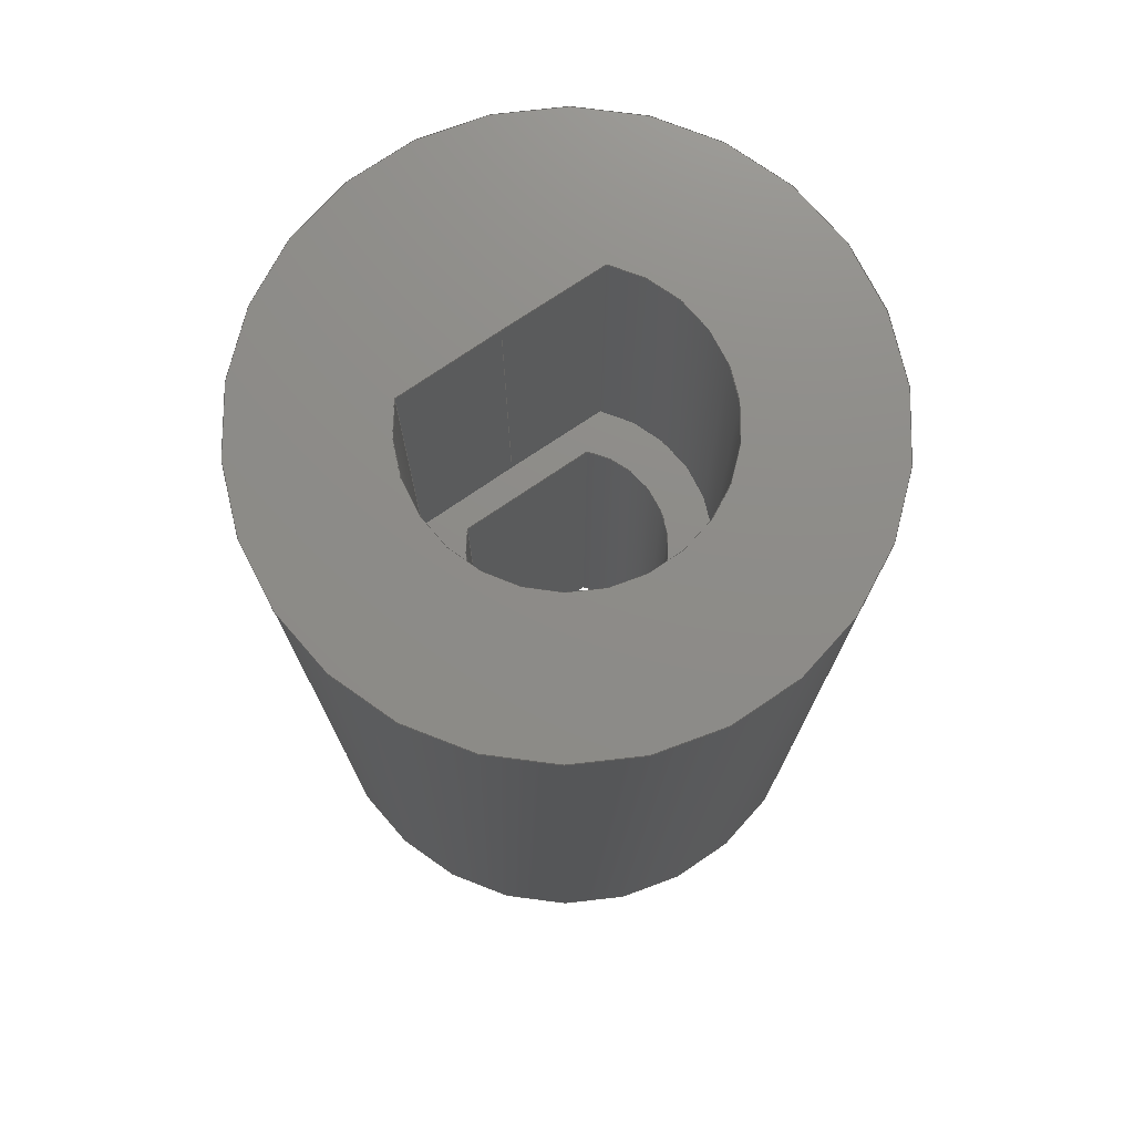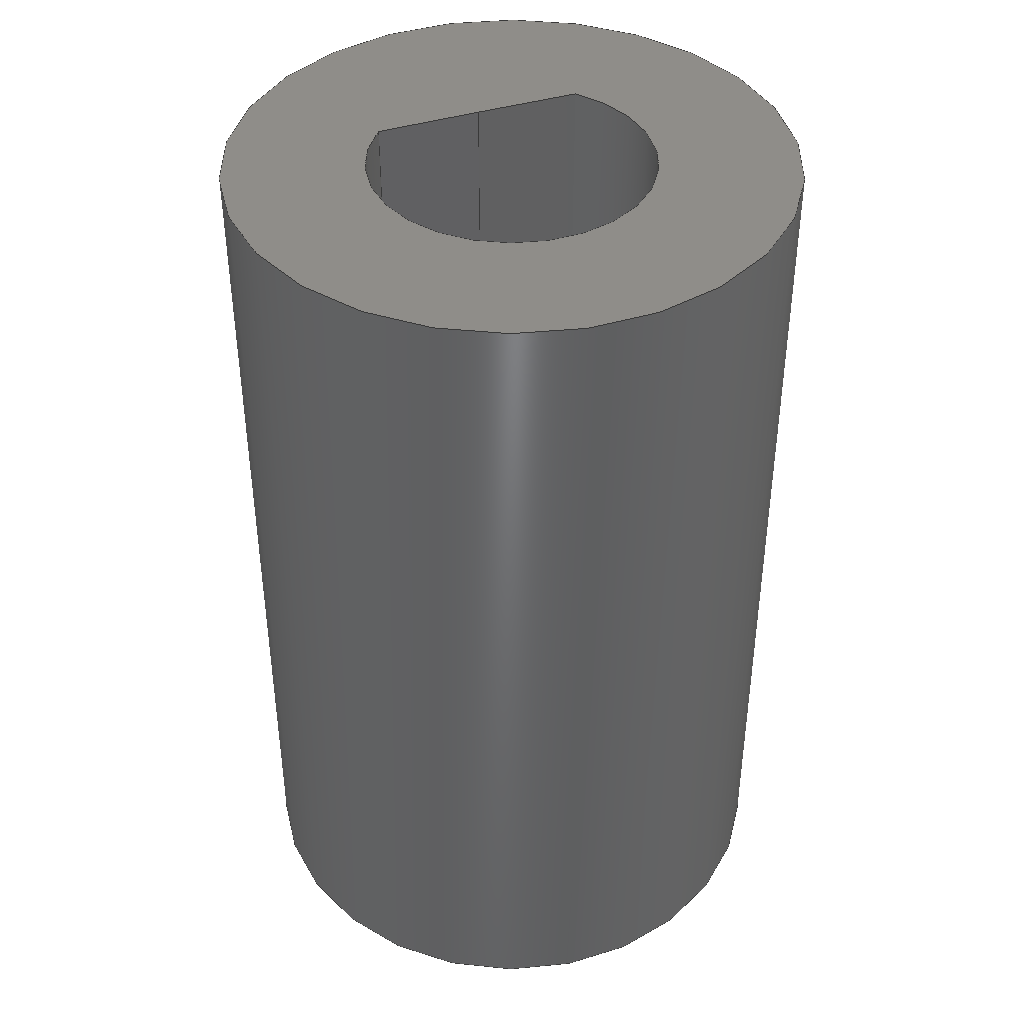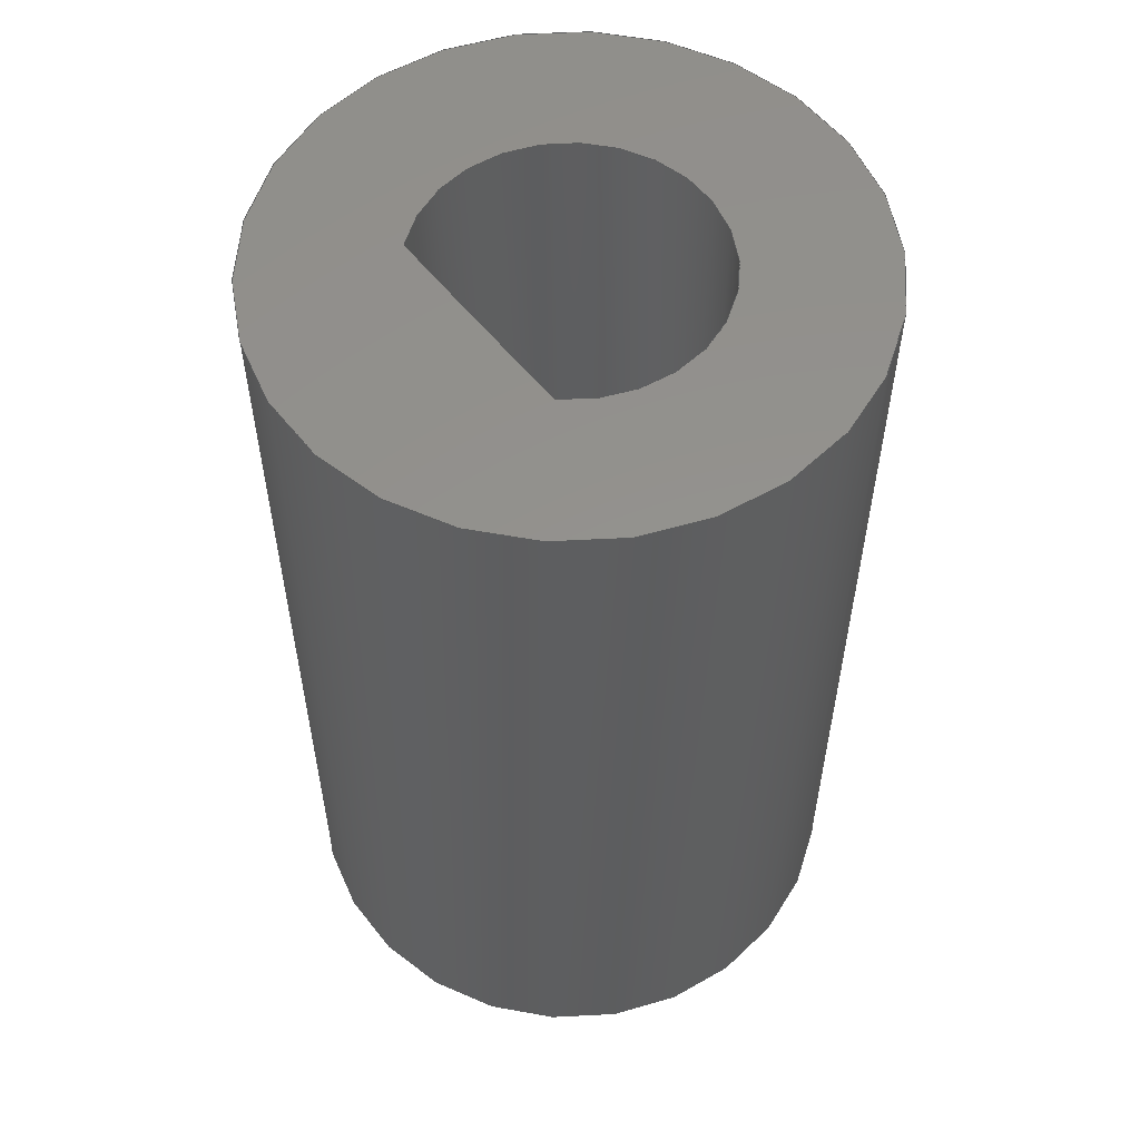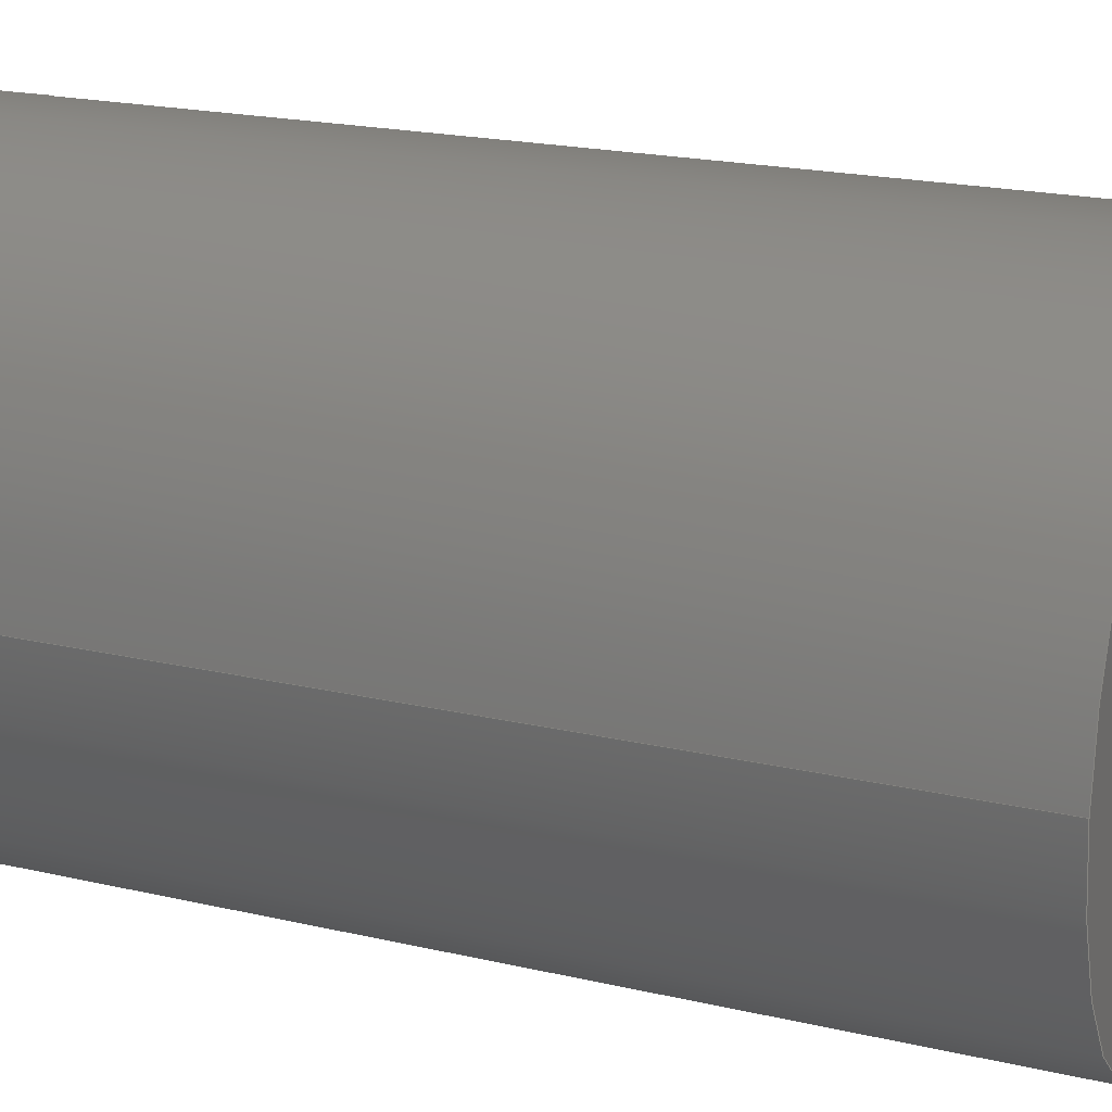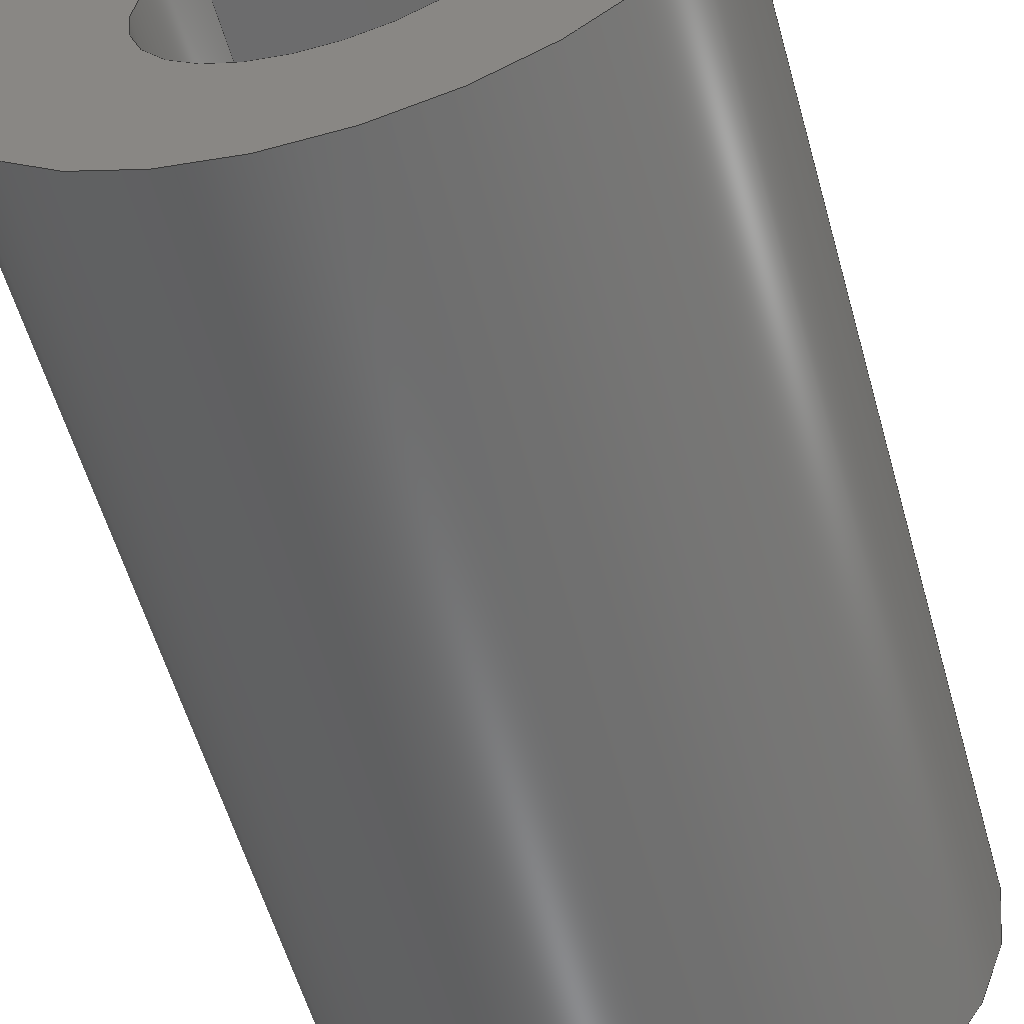
<metadata>
{"format":"step","ext":"step","renderer":"f3d","projection":"perspective","resolution":1024,"background":"white","views":[{"elev":75.0,"azim":145.9,"up":"+Y"},{"elev":41.2,"azim":159.5,"up":"+Y"},{"elev":55.8,"azim":52.3,"up":"+Y"},{"elev":19.8,"azim":-66.5,"up":"+Z"},{"elev":-58.3,"azim":-164.1,"up":"+Z"}]}
</metadata>
<code>
ISO-10303-21;
DATA;
#1=MECHANICAL_DESIGN_GEOMETRIC_PRESENTATION_REPRESENTATION('',(#4),#260);
#2=SHAPE_REPRESENTATION_RELATIONSHIP('SRR','None',#267,#3);
#3=ADVANCED_BREP_SHAPE_REPRESENTATION('',(#5),#259);
#4=STYLED_ITEM('',(#277),#5);
#5=MANIFOLD_SOLID_BREP('Body1',#144);
#6=CYLINDRICAL_SURFACE('',#161,3.032);
#7=CYLINDRICAL_SURFACE('',#168,2.1);
#8=CYLINDRICAL_SURFACE('',#170,6);
#9=FACE_BOUND('',#46,.T.);
#10=FACE_BOUND('',#51,.T.);
#11=FACE_BOUND('',#56,.T.);
#12=LINE('',#224,#24);
#13=LINE('',#230,#25);
#14=LINE('',#233,#26);
#15=LINE('',#236,#27);
#16=LINE('',#238,#28);
#17=LINE('',#239,#29);
#18=LINE('',#241,#30);
#19=LINE('',#242,#31);
#20=LINE('',#247,#32);
#21=LINE('',#249,#33);
#22=LINE('',#250,#34);
#23=LINE('',#255,#35);
#24=VECTOR('',#181,10);
#25=VECTOR('',#186,10);
#26=VECTOR('',#189,10);
#27=VECTOR('',#192,10);
#28=VECTOR('',#193,10);
#29=VECTOR('',#194,10);
#30=VECTOR('',#197,10);
#31=VECTOR('',#198,10);
#32=VECTOR('',#203,10);
#33=VECTOR('',#206,10);
#34=VECTOR('',#207,10);
#35=VECTOR('',#214,6);
#36=FACE_OUTER_BOUND('',#45,.T.);
#37=FACE_OUTER_BOUND('',#47,.T.);
#38=FACE_OUTER_BOUND('',#48,.T.);
#39=FACE_OUTER_BOUND('',#49,.T.);
#40=FACE_OUTER_BOUND('',#50,.T.);
#41=FACE_OUTER_BOUND('',#52,.T.);
#42=FACE_OUTER_BOUND('',#53,.T.);
#43=FACE_OUTER_BOUND('',#54,.T.);
#44=FACE_OUTER_BOUND('',#55,.T.);
#45=EDGE_LOOP('',(#93));
#46=EDGE_LOOP('',(#94,#95));
#47=EDGE_LOOP('',(#96,#97,#98,#99));
#48=EDGE_LOOP('',(#100,#101,#102,#103));
#49=EDGE_LOOP('',(#104,#105,#106,#107));
#50=EDGE_LOOP('',(#108,#109,#110));
#51=EDGE_LOOP('',(#111,#112));
#52=EDGE_LOOP('',(#113,#114,#115,#116));
#53=EDGE_LOOP('',(#117,#118,#119,#120));
#54=EDGE_LOOP('',(#121,#122,#123,#124));
#55=EDGE_LOOP('',(#125));
#56=EDGE_LOOP('',(#126,#127,#128));
#57=CIRCLE('',#159,6);
#58=CIRCLE('',#160,2.1);
#59=CIRCLE('',#162,3.032);
#60=CIRCLE('',#163,3.032);
#61=CIRCLE('',#167,2.1);
#62=CIRCLE('',#171,6);
#63=VERTEX_POINT('',#219);
#64=VERTEX_POINT('',#221);
#65=VERTEX_POINT('',#222);
#66=VERTEX_POINT('',#226);
#67=VERTEX_POINT('',#227);
#68=VERTEX_POINT('',#229);
#69=VERTEX_POINT('',#231);
#70=VERTEX_POINT('',#235);
#71=VERTEX_POINT('',#237);
#72=VERTEX_POINT('',#244);
#73=VERTEX_POINT('',#245);
#74=VERTEX_POINT('',#253);
#75=EDGE_CURVE('',#63,#63,#57,.T.);
#76=EDGE_CURVE('',#64,#65,#58,.T.);
#77=EDGE_CURVE('',#65,#64,#12,.T.);
#78=EDGE_CURVE('',#66,#67,#59,.T.);
#79=EDGE_CURVE('',#66,#68,#13,.T.);
#80=EDGE_CURVE('',#68,#69,#60,.T.);
#81=EDGE_CURVE('',#67,#69,#14,.T.);
#82=EDGE_CURVE('',#70,#66,#15,.T.);
#83=EDGE_CURVE('',#70,#71,#16,.T.);
#84=EDGE_CURVE('',#71,#68,#17,.T.);
#85=EDGE_CURVE('',#67,#70,#18,.T.);
#86=EDGE_CURVE('',#69,#71,#19,.T.);
#87=EDGE_CURVE('',#72,#73,#61,.T.);
#88=EDGE_CURVE('',#73,#72,#20,.T.);
#89=EDGE_CURVE('',#73,#65,#21,.T.);
#90=EDGE_CURVE('',#64,#72,#22,.T.);
#91=EDGE_CURVE('',#74,#74,#62,.T.);
#92=EDGE_CURVE('',#74,#63,#23,.T.);
#93=ORIENTED_EDGE('',*,*,#75,.T.);
#94=ORIENTED_EDGE('',*,*,#76,.T.);
#95=ORIENTED_EDGE('',*,*,#77,.T.);
#96=ORIENTED_EDGE('',*,*,#78,.F.);
#97=ORIENTED_EDGE('',*,*,#79,.T.);
#98=ORIENTED_EDGE('',*,*,#80,.T.);
#99=ORIENTED_EDGE('',*,*,#81,.F.);
#100=ORIENTED_EDGE('',*,*,#82,.F.);
#101=ORIENTED_EDGE('',*,*,#83,.T.);
#102=ORIENTED_EDGE('',*,*,#84,.T.);
#103=ORIENTED_EDGE('',*,*,#79,.F.);
#104=ORIENTED_EDGE('',*,*,#85,.F.);
#105=ORIENTED_EDGE('',*,*,#81,.T.);
#106=ORIENTED_EDGE('',*,*,#86,.T.);
#107=ORIENTED_EDGE('',*,*,#83,.F.);
#108=ORIENTED_EDGE('',*,*,#86,.F.);
#109=ORIENTED_EDGE('',*,*,#80,.F.);
#110=ORIENTED_EDGE('',*,*,#84,.F.);
#111=ORIENTED_EDGE('',*,*,#87,.F.);
#112=ORIENTED_EDGE('',*,*,#88,.F.);
#113=ORIENTED_EDGE('',*,*,#87,.T.);
#114=ORIENTED_EDGE('',*,*,#89,.T.);
#115=ORIENTED_EDGE('',*,*,#76,.F.);
#116=ORIENTED_EDGE('',*,*,#90,.T.);
#117=ORIENTED_EDGE('',*,*,#88,.T.);
#118=ORIENTED_EDGE('',*,*,#90,.F.);
#119=ORIENTED_EDGE('',*,*,#77,.F.);
#120=ORIENTED_EDGE('',*,*,#89,.F.);
#121=ORIENTED_EDGE('',*,*,#91,.F.);
#122=ORIENTED_EDGE('',*,*,#92,.T.);
#123=ORIENTED_EDGE('',*,*,#75,.F.);
#124=ORIENTED_EDGE('',*,*,#92,.F.);
#125=ORIENTED_EDGE('',*,*,#91,.T.);
#126=ORIENTED_EDGE('',*,*,#78,.T.);
#127=ORIENTED_EDGE('',*,*,#85,.T.);
#128=ORIENTED_EDGE('',*,*,#82,.T.);
#129=PLANE('',#158);
#130=PLANE('',#164);
#131=PLANE('',#165);
#132=PLANE('',#166);
#133=PLANE('',#169);
#134=PLANE('',#172);
#135=ADVANCED_FACE('',(#36,#9),#129,.F.);
#136=ADVANCED_FACE('',(#37),#6,.F.);
#137=ADVANCED_FACE('',(#38),#130,.F.);
#138=ADVANCED_FACE('',(#39),#131,.F.);
#139=ADVANCED_FACE('',(#40,#10),#132,.T.);
#140=ADVANCED_FACE('',(#41),#7,.F.);
#141=ADVANCED_FACE('',(#42),#133,.T.);
#142=ADVANCED_FACE('',(#43),#8,.T.);
#143=ADVANCED_FACE('',(#44,#11),#134,.T.);
#144=CLOSED_SHELL('',(#135,#136,#137,#138,#139,#140,#141,#142,#143));
#145=DERIVED_UNIT_ELEMENT(#147,1);
#146=DERIVED_UNIT_ELEMENT(#262,-3);
#147=(
MASS_UNIT()
NAMED_UNIT(*)
SI_UNIT(.KILO.,.GRAM.)
);
#148=DERIVED_UNIT((#145,#146));
#149=MEASURE_REPRESENTATION_ITEM('density measure',
POSITIVE_RATIO_MEASURE(7850),#148);
#150=PROPERTY_DEFINITION_REPRESENTATION(#155,#152);
#151=PROPERTY_DEFINITION_REPRESENTATION(#156,#153);
#152=REPRESENTATION('material name',(#154),#259);
#153=REPRESENTATION('density',(#149),#259);
#154=DESCRIPTIVE_REPRESENTATION_ITEM('Steel','Steel');
#155=PROPERTY_DEFINITION('material property','material name',#269);
#156=PROPERTY_DEFINITION('material property','density of part',#269);
#157=AXIS2_PLACEMENT_3D('',#217,#173,#174);
#158=AXIS2_PLACEMENT_3D('',#218,#175,#176);
#159=AXIS2_PLACEMENT_3D('',#220,#177,#178);
#160=AXIS2_PLACEMENT_3D('',#223,#179,#180);
#161=AXIS2_PLACEMENT_3D('',#225,#182,#183);
#162=AXIS2_PLACEMENT_3D('',#228,#184,#185);
#163=AXIS2_PLACEMENT_3D('',#232,#187,#188);
#164=AXIS2_PLACEMENT_3D('',#234,#190,#191);
#165=AXIS2_PLACEMENT_3D('',#240,#195,#196);
#166=AXIS2_PLACEMENT_3D('',#243,#199,#200);
#167=AXIS2_PLACEMENT_3D('',#246,#201,#202);
#168=AXIS2_PLACEMENT_3D('',#248,#204,#205);
#169=AXIS2_PLACEMENT_3D('',#251,#208,#209);
#170=AXIS2_PLACEMENT_3D('',#252,#210,#211);
#171=AXIS2_PLACEMENT_3D('',#254,#212,#213);
#172=AXIS2_PLACEMENT_3D('',#256,#215,#216);
#173=DIRECTION('axis',(0,0,1));
#174=DIRECTION('refdir',(1,0,0));
#175=DIRECTION('center_axis',(0,1,0));
#176=DIRECTION('ref_axis',(1,0,0));
#177=DIRECTION('center_axis',(0,-1,0));
#178=DIRECTION('ref_axis',(1,0,0));
#179=DIRECTION('center_axis',(0,1,0));
#180=DIRECTION('ref_axis',(0.7145,0,0.6996));
#181=DIRECTION('',(1,0,0));
#182=DIRECTION('center_axis',(0,-1,0));
#183=DIRECTION('ref_axis',(-4.577e-16,0,-1));
#184=DIRECTION('center_axis',(0,-1,0));
#185=DIRECTION('ref_axis',(0.7361,0,0.6769));
#186=DIRECTION('',(0,-1,0));
#187=DIRECTION('center_axis',(0,-1,0));
#188=DIRECTION('ref_axis',(0.7361,0,0.6769));
#189=DIRECTION('',(0,-1,0));
#190=DIRECTION('center_axis',(-0.004982,0,1));
#191=DIRECTION('ref_axis',(-1,0,-0.004982));
#192=DIRECTION('',(-1,0,-0.004982));
#193=DIRECTION('',(0,-1,0));
#194=DIRECTION('',(-1,0,-0.004982));
#195=DIRECTION('center_axis',(0.004982,0,1));
#196=DIRECTION('ref_axis',(-1,0,0.004982));
#197=DIRECTION('',(-1,0,0.004982));
#198=DIRECTION('',(-1,0,0.004982));
#199=DIRECTION('center_axis',(0,1,0));
#200=DIRECTION('ref_axis',(-1,0,0));
#201=DIRECTION('center_axis',(0,1,0));
#202=DIRECTION('ref_axis',(0.7145,0,0.6996));
#203=DIRECTION('',(1,0,0));
#204=DIRECTION('center_axis',(0,1,0));
#205=DIRECTION('ref_axis',(6.608e-17,0,-1));
#206=DIRECTION('',(0,-1,0));
#207=DIRECTION('',(0,1,0));
#208=DIRECTION('center_axis',(0,0,-1));
#209=DIRECTION('ref_axis',(-1,0,0));
#210=DIRECTION('center_axis',(0,1,0));
#211=DIRECTION('ref_axis',(1,0,0));
#212=DIRECTION('center_axis',(0,1,0));
#213=DIRECTION('ref_axis',(1,0,0));
#214=DIRECTION('',(0,-1,0));
#215=DIRECTION('center_axis',(0,1,0));
#216=DIRECTION('ref_axis',(1,0,0));
#217=CARTESIAN_POINT('',(0,0,0));
#218=CARTESIAN_POINT('Origin',(0,-3,0));
#219=CARTESIAN_POINT('',(-6,-3,8.327e-16));
#220=CARTESIAN_POINT('Origin',(0,-3,0));
#221=CARTESIAN_POINT('',(1.5,-3,1.469));
#222=CARTESIAN_POINT('',(-1.5,-3,1.469));
#223=CARTESIAN_POINT('Origin',(0,-3,0));
#224=CARTESIAN_POINT('',(1.5,-3,1.469));
#225=CARTESIAN_POINT('Origin',(0,16.25,0));
#226=CARTESIAN_POINT('',(-2.232,16.25,2.052));
#227=CARTESIAN_POINT('',(2.232,16.25,2.052));
#228=CARTESIAN_POINT('Origin',(0,16.25,0));
#229=CARTESIAN_POINT('',(-2.232,8.25,2.052));
#230=CARTESIAN_POINT('',(-2.232,16.25,2.052));
#231=CARTESIAN_POINT('',(2.232,8.25,2.052));
#232=CARTESIAN_POINT('Origin',(0,8.25,0));
#233=CARTESIAN_POINT('',(2.232,16.25,2.052));
#234=CARTESIAN_POINT('Origin',(5.828e-16,16.25,2.063));
#235=CARTESIAN_POINT('',(5.828e-16,16.25,2.063));
#236=CARTESIAN_POINT('',(-0.00514,16.25,2.063));
#237=CARTESIAN_POINT('',(5.551e-16,8.25,2.063));
#238=CARTESIAN_POINT('',(5.828e-16,16.25,2.063));
#239=CARTESIAN_POINT('',(5.828e-16,8.25,2.063));
#240=CARTESIAN_POINT('Origin',(2.232,16.25,2.052));
#241=CARTESIAN_POINT('',(1.121,16.25,2.058));
#242=CARTESIAN_POINT('',(5.828e-16,8.25,2.063));
#243=CARTESIAN_POINT('Origin',(0,8.25,-0.4843));
#244=CARTESIAN_POINT('',(1.5,8.25,1.469));
#245=CARTESIAN_POINT('',(-1.5,8.25,1.469));
#246=CARTESIAN_POINT('Origin',(0,8.25,0));
#247=CARTESIAN_POINT('',(0.7502,8.25,1.469));
#248=CARTESIAN_POINT('Origin',(0,0,0));
#249=CARTESIAN_POINT('',(-1.5,0,1.469));
#250=CARTESIAN_POINT('',(1.5,0,1.469));
#251=CARTESIAN_POINT('Origin',(1.5,0,1.469));
#252=CARTESIAN_POINT('Origin',(0,0,0));
#253=CARTESIAN_POINT('',(-6,16.25,8.327e-16));
#254=CARTESIAN_POINT('Origin',(0,16.25,0));
#255=CARTESIAN_POINT('',(-6,0,7.348e-16));
#256=CARTESIAN_POINT('Origin',(0,16.25,0));
#257=UNCERTAINTY_MEASURE_WITH_UNIT(LENGTH_MEASURE(0.01),#261,
'DISTANCE_ACCURACY_VALUE',
'Maximum model space distance between geometric entities at asserted c
onnectivities');
#258=UNCERTAINTY_MEASURE_WITH_UNIT(LENGTH_MEASURE(0.01),#261,
'DISTANCE_ACCURACY_VALUE',
'Maximum model space distance between geometric entities at asserted c
onnectivities');
#259=(
GEOMETRIC_REPRESENTATION_CONTEXT(3)
GLOBAL_UNCERTAINTY_ASSIGNED_CONTEXT((#257))
GLOBAL_UNIT_ASSIGNED_CONTEXT((#261,#263,#264))
REPRESENTATION_CONTEXT('','3D')
);
#260=(
GEOMETRIC_REPRESENTATION_CONTEXT(3)
GLOBAL_UNCERTAINTY_ASSIGNED_CONTEXT((#258))
GLOBAL_UNIT_ASSIGNED_CONTEXT((#261,#263,#264))
REPRESENTATION_CONTEXT('','3D')
);
#261=(
LENGTH_UNIT()
NAMED_UNIT(*)
SI_UNIT(.MILLI.,.METRE.)
);
#262=(
LENGTH_UNIT()
NAMED_UNIT(*)
SI_UNIT($,.METRE.)
);
#263=(
NAMED_UNIT(*)
PLANE_ANGLE_UNIT()
SI_UNIT($,.RADIAN.)
);
#264=(
NAMED_UNIT(*)
SI_UNIT($,.STERADIAN.)
SOLID_ANGLE_UNIT()
);
#265=SHAPE_DEFINITION_REPRESENTATION(#266,#267);
#266=PRODUCT_DEFINITION_SHAPE('',$,#269);
#267=SHAPE_REPRESENTATION('',(#157),#259);
#268=PRODUCT_DEFINITION_CONTEXT('part definition',#273,'design');
#269=PRODUCT_DEFINITION('Coupler','Coupler v9',#270,#268);
#270=PRODUCT_DEFINITION_FORMATION('',$,#275);
#271=PRODUCT_RELATED_PRODUCT_CATEGORY('Coupler v9','Coupler v9',(#275));
#272=APPLICATION_PROTOCOL_DEFINITION('international standard',
'automotive_design',2009,#273);
#273=APPLICATION_CONTEXT(
'Core Data for Automotive Mechanical Design Process');
#274=PRODUCT_CONTEXT('part definition',#273,'mechanical');
#275=PRODUCT('Coupler','Coupler v9',$,(#274));
#276=PRESENTATION_STYLE_ASSIGNMENT((#278));
#277=PRESENTATION_STYLE_ASSIGNMENT((#279));
#278=SURFACE_STYLE_USAGE(.BOTH.,#280);
#279=SURFACE_STYLE_USAGE(.BOTH.,#281);
#280=SURFACE_SIDE_STYLE('',(#282));
#281=SURFACE_SIDE_STYLE('',(#283));
#282=SURFACE_STYLE_FILL_AREA(#284);
#283=SURFACE_STYLE_FILL_AREA(#285);
#284=FILL_AREA_STYLE('Silicone (White)',(#286));
#285=FILL_AREA_STYLE('Plastic - Translucent Matte (White)',(#287));
#286=FILL_AREA_STYLE_COLOUR('Silicone (White)',#288);
#287=FILL_AREA_STYLE_COLOUR('Plastic - Translucent Matte (White)',#289);
#288=COLOUR_RGB('Silicone (White)',0.9647,0.9647,
0.9529);
#289=COLOUR_RGB('Plastic - Translucent Matte (White)',0.9647,
0.9647,0.9529);
ENDSEC;
END-ISO-10303-21;

</code>
